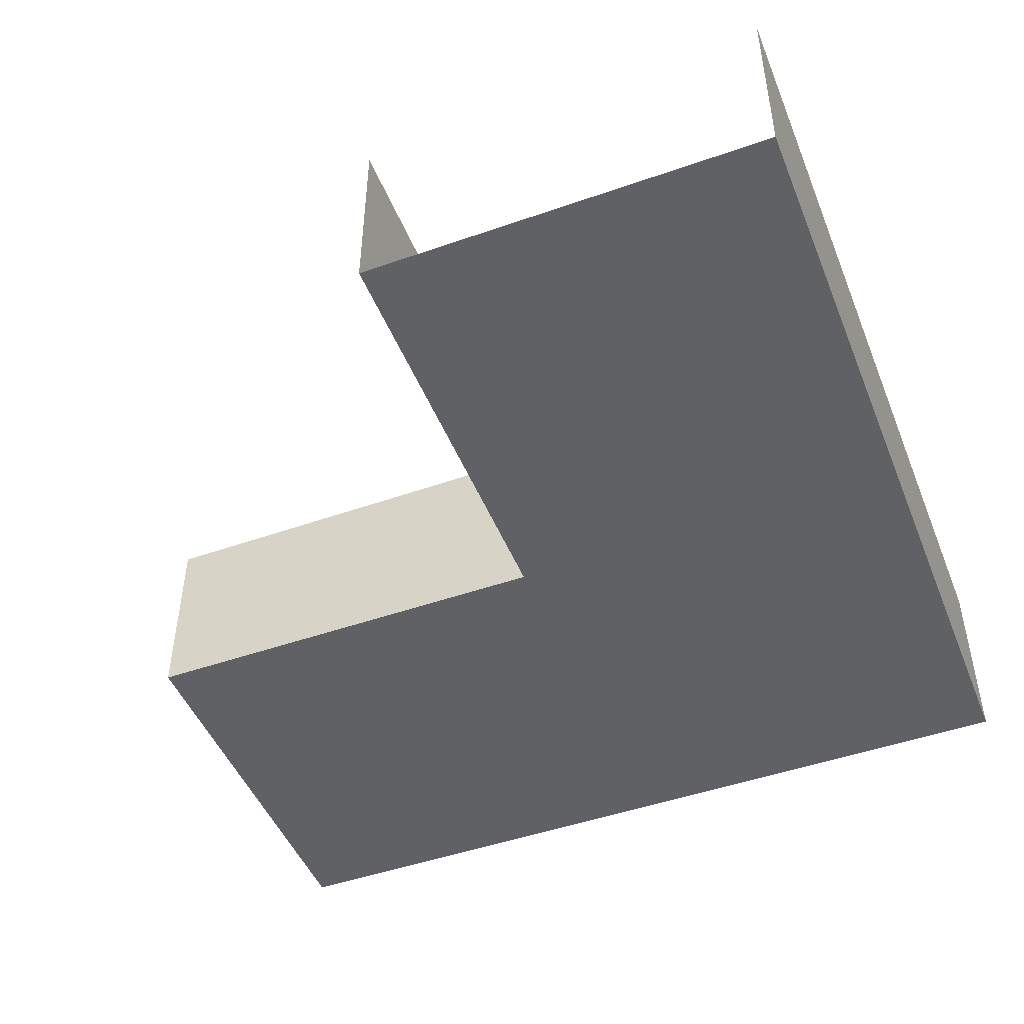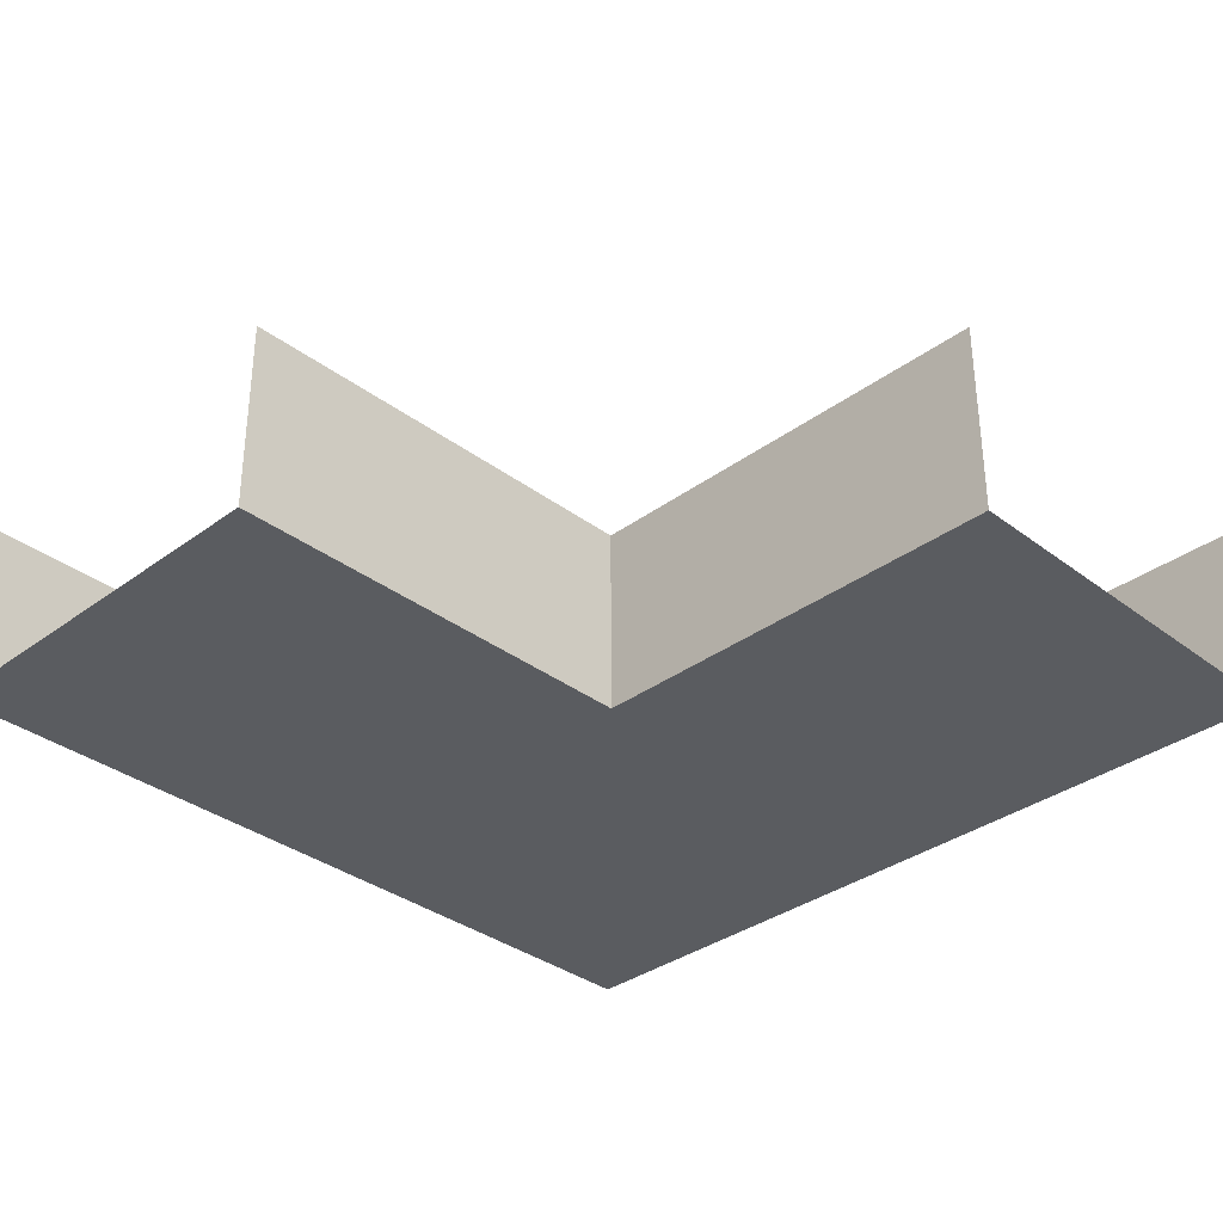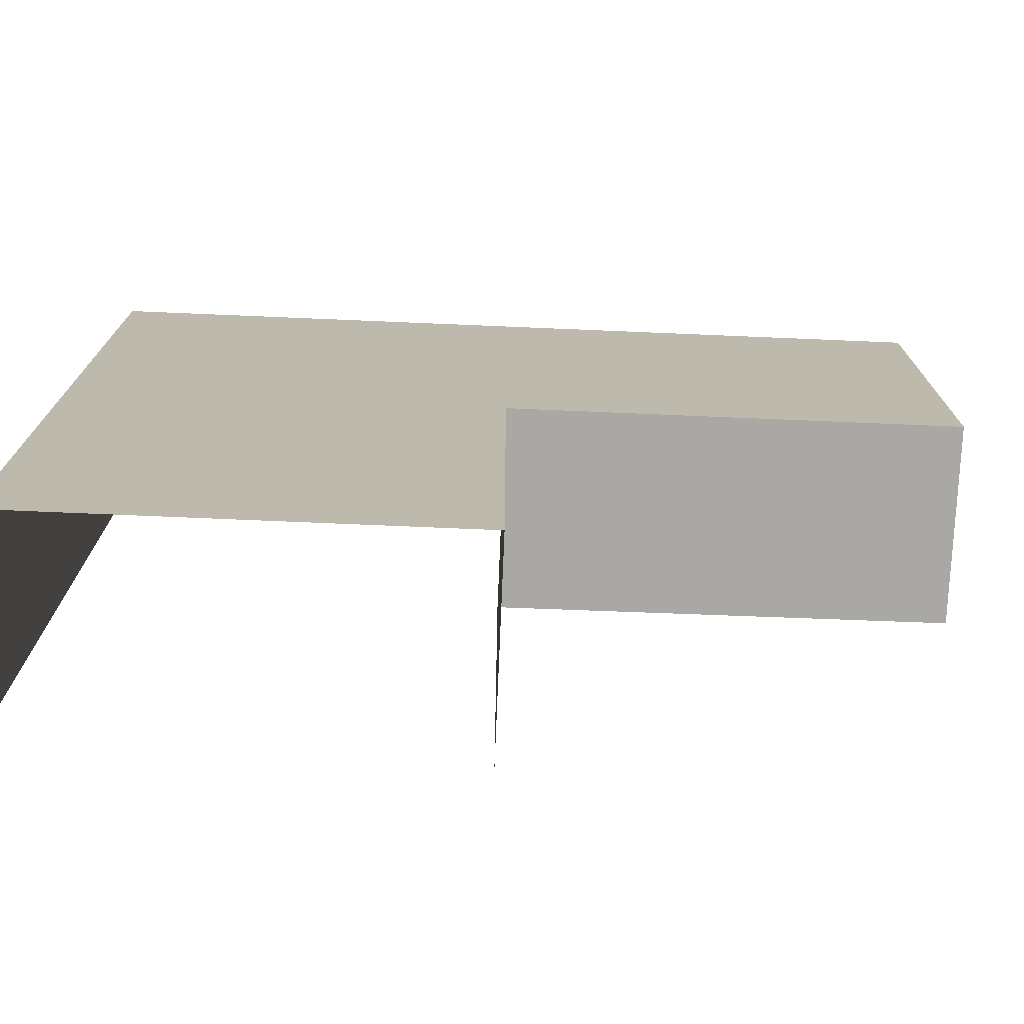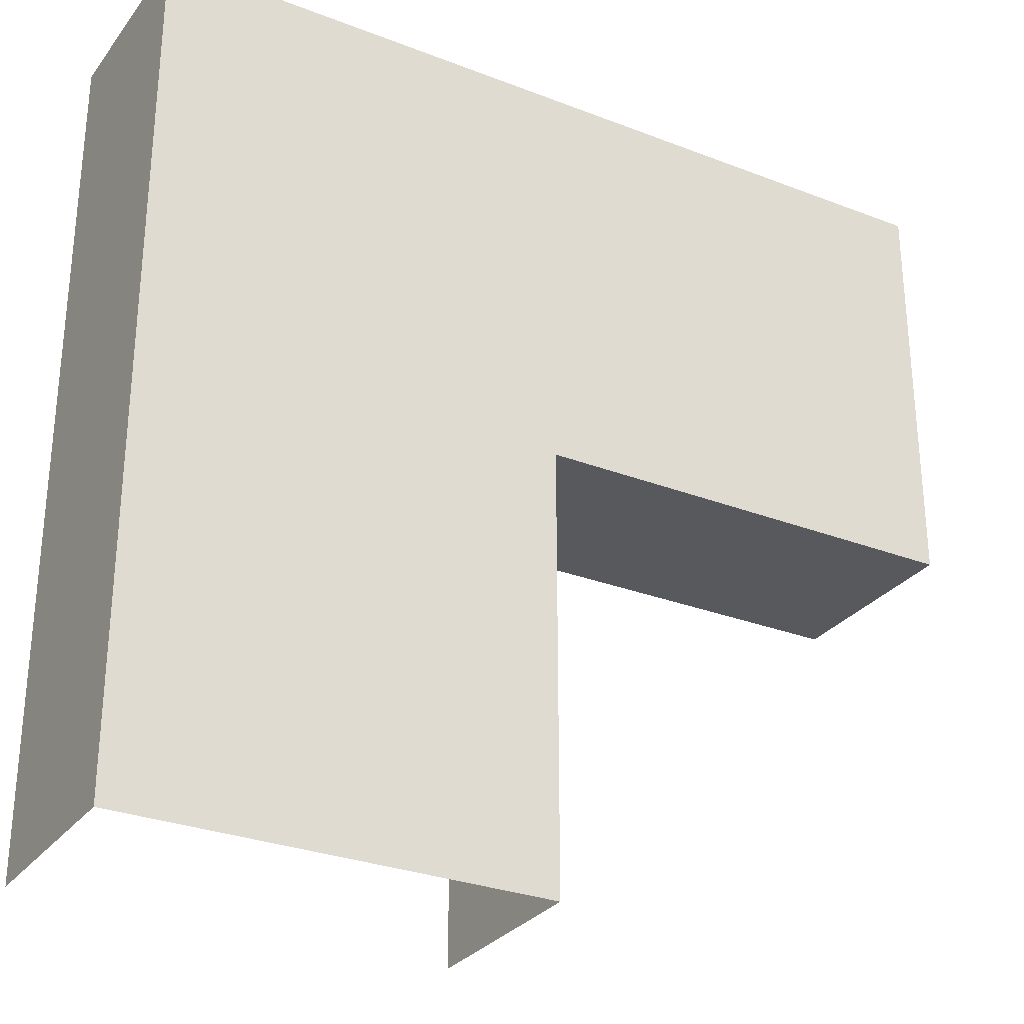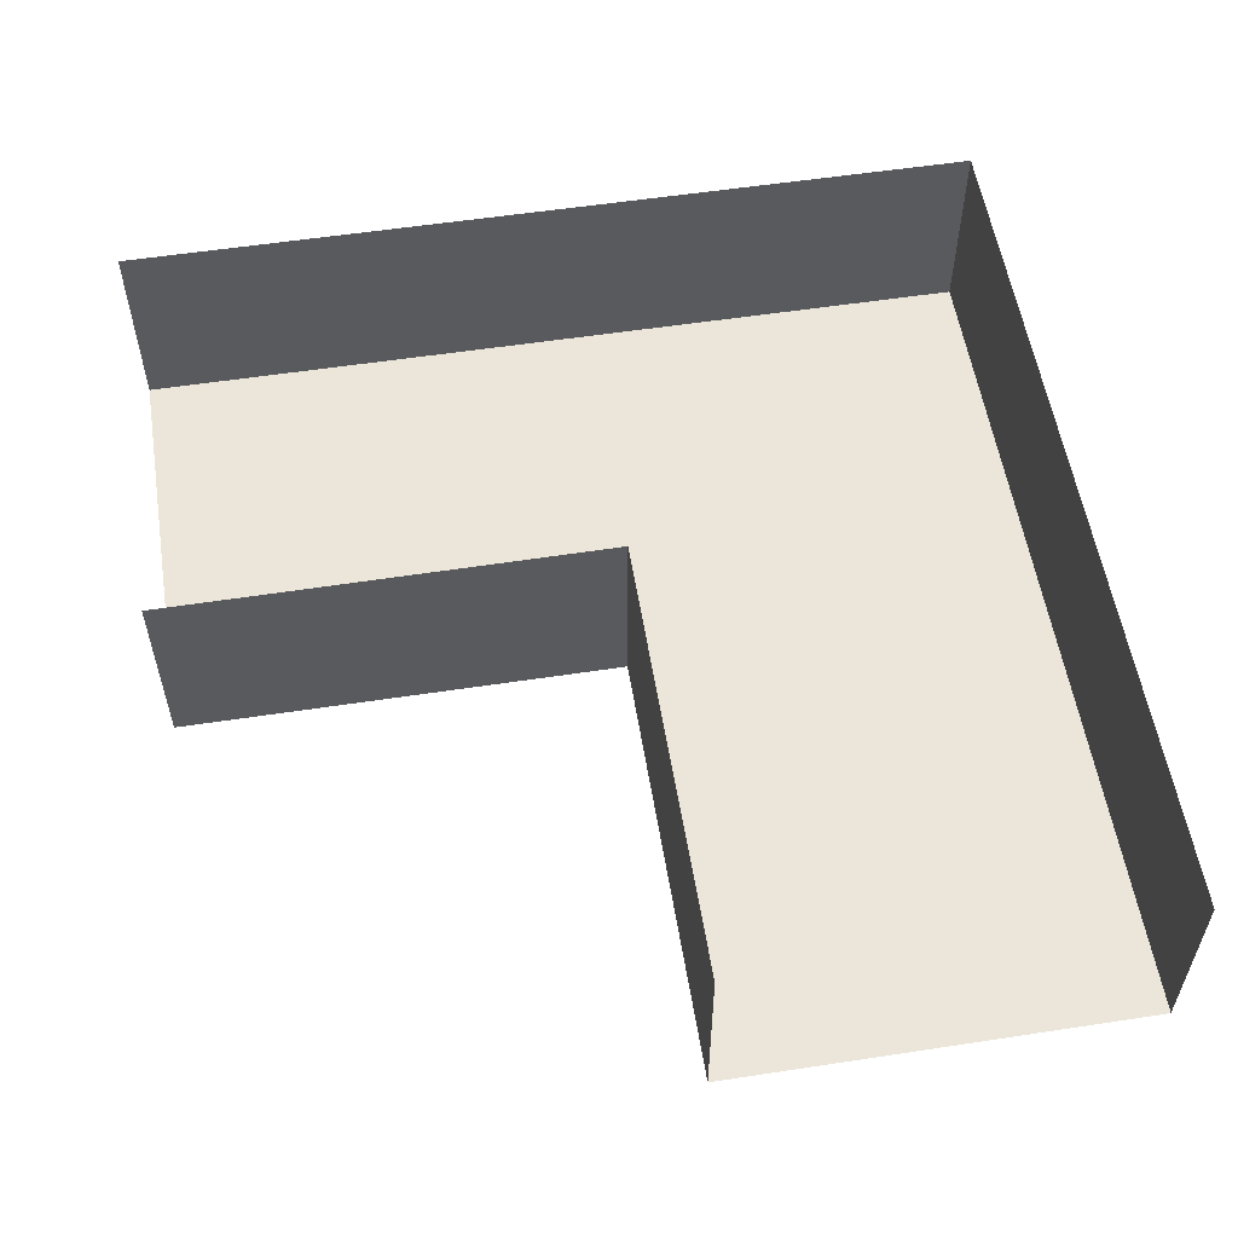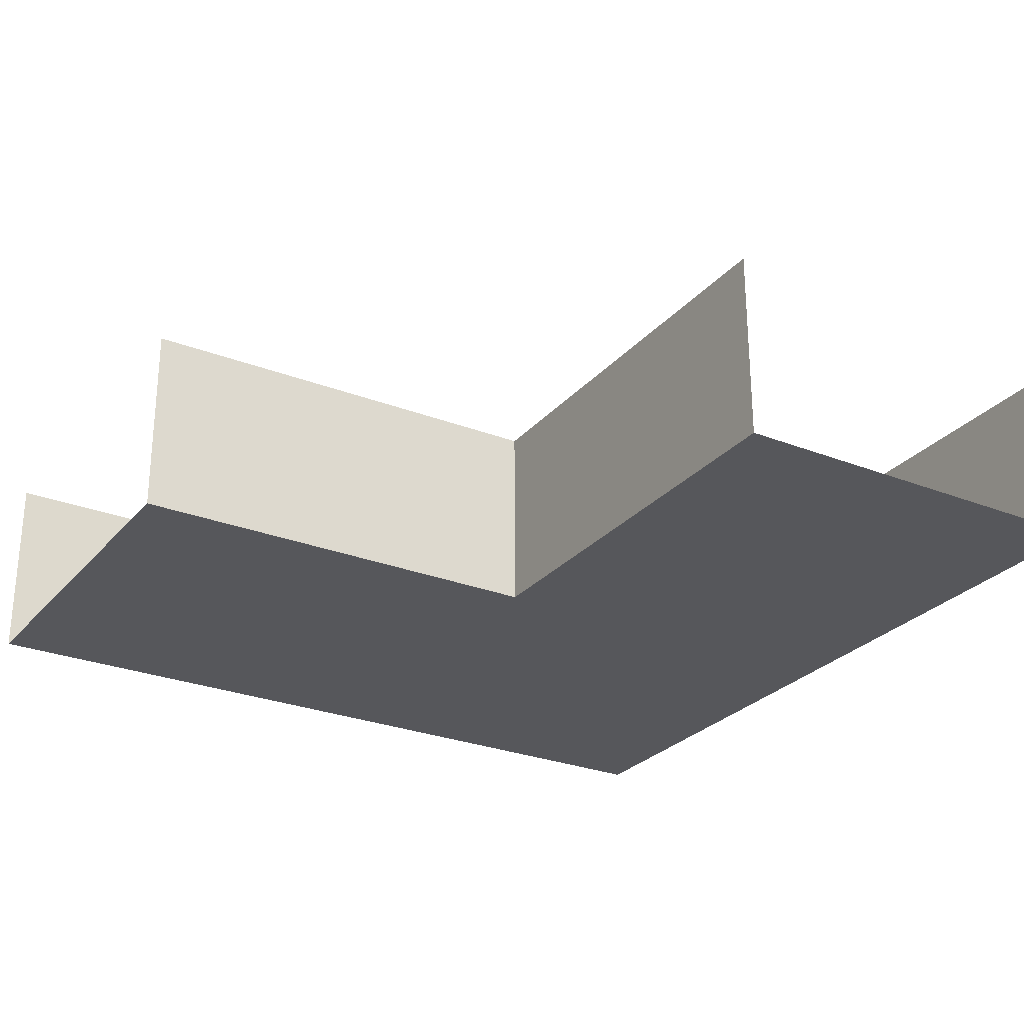
<metadata>
{"format":"obj","ext":"obj","renderer":"f3d","projection":"perspective","resolution":1024,"background":"white","views":[{"elev":-47.7,"azim":-158.5,"up":"+Y"},{"elev":-34.4,"azim":134.6,"up":"+Y"},{"elev":-75.0,"azim":-2.4,"up":"+Z"},{"elev":-29.3,"azim":-29.8,"up":"+Z"},{"elev":56.1,"azim":170.9,"up":"+Y"},{"elev":-27.1,"azim":148.7,"up":"+Y"}]}
</metadata>
<code>
o Plane.002
v -3.527 1e-06 -10.9
v 3.527 1e-06 -10.9
v -3.527 3.358 -10.9
v 3.527 3.358 -10.9
v -3.527 -0 -3.507
v 3.527 3.358 -3.491
v 3.527 -0 -3.507
v -3.527 3.358 -3.491
v -3.527 -0 3.548
v 3.527 -0 3.548
v 10.92 -0 -3.507
v 10.92 -0 3.548
v 10.92 3.327 -3.491
v -3.527 3.358 3.548
v 3.527 3.358 3.548
v 10.92 3.358 3.548
f 5 7 2 1
f 5 1 3 8
f 2 7 6 4
f 7 5 9 10
f 7 10 12 11
f 7 11 13 6
f 8 14 9 5
f 15 10 9 14
f 12 10 15 16

</code>
